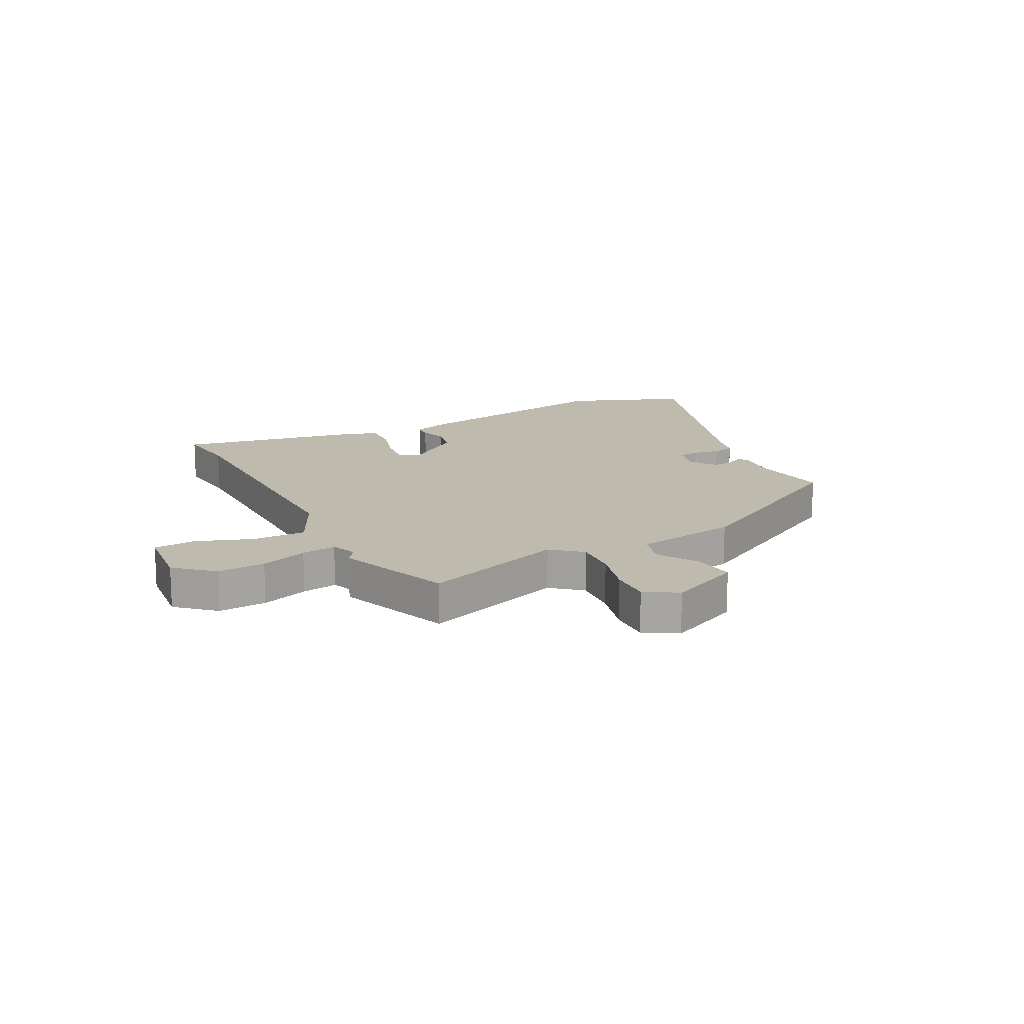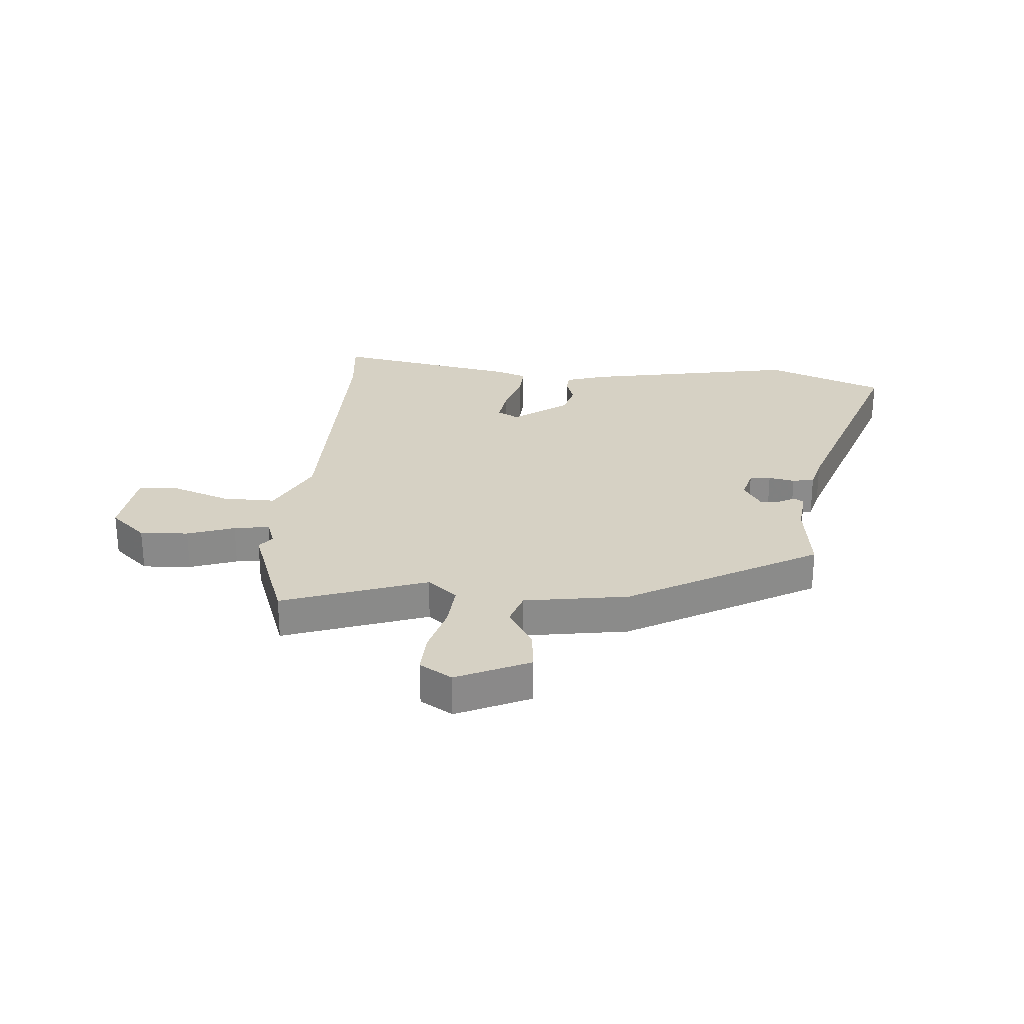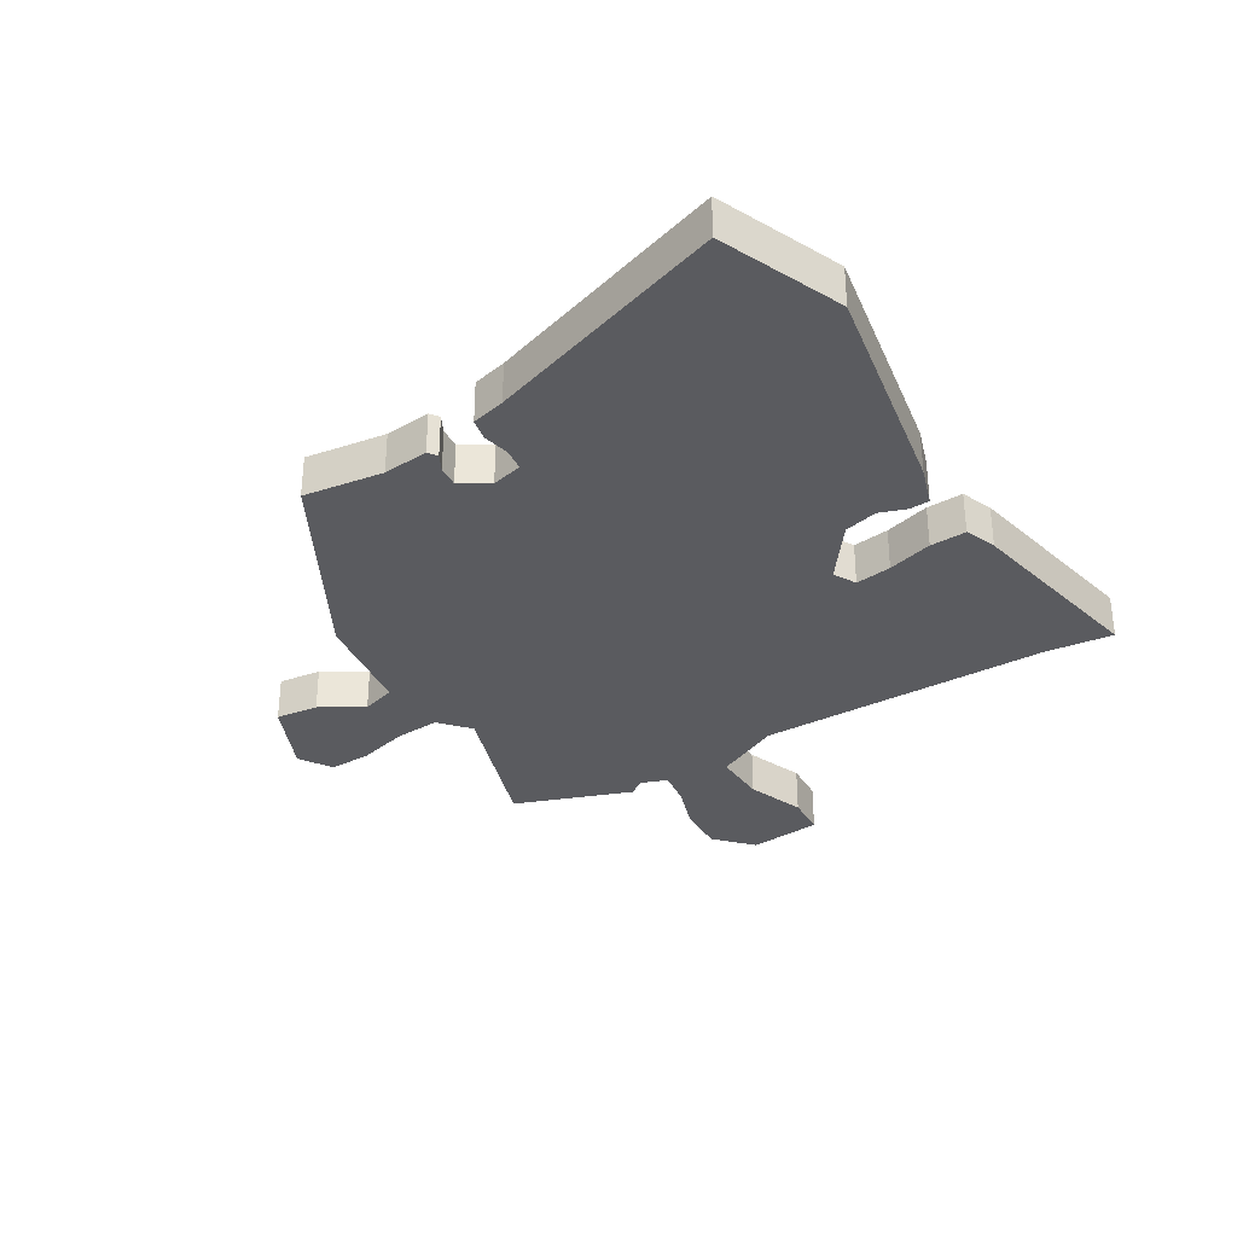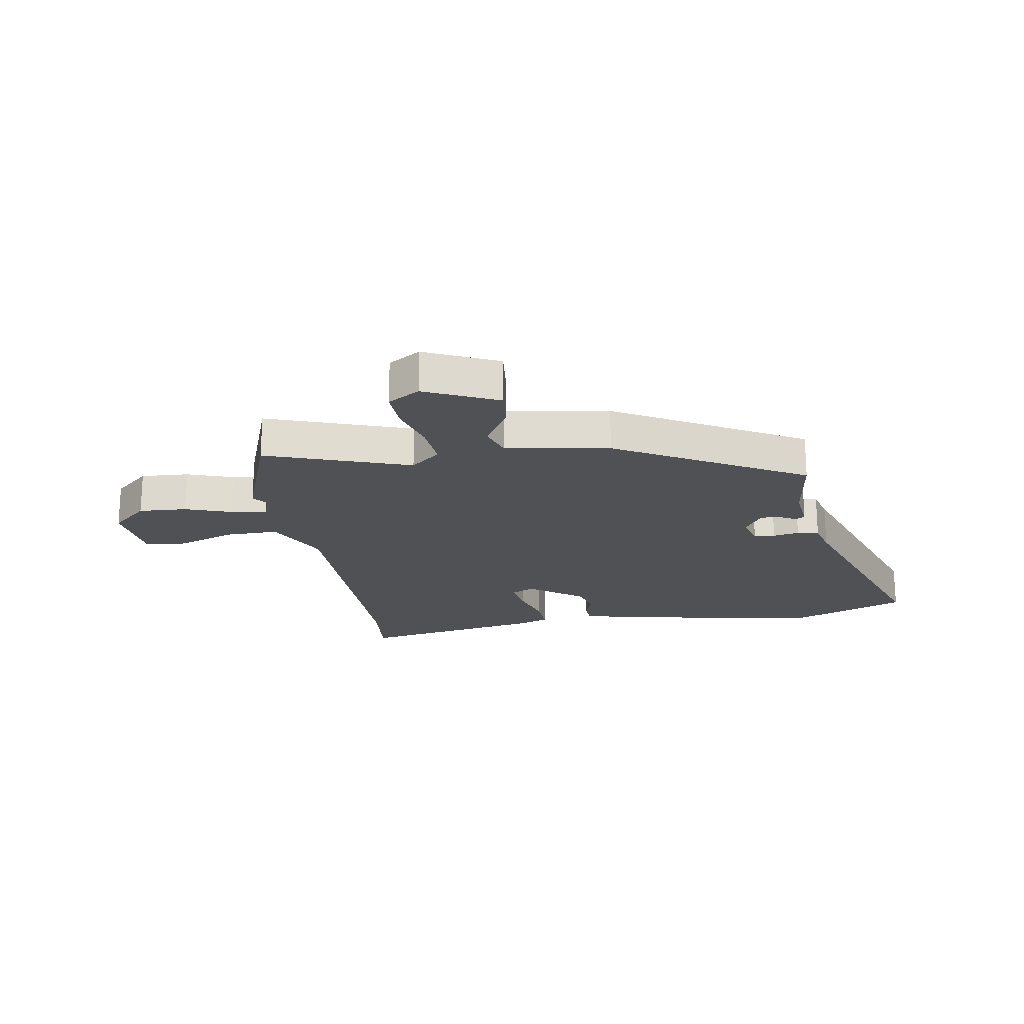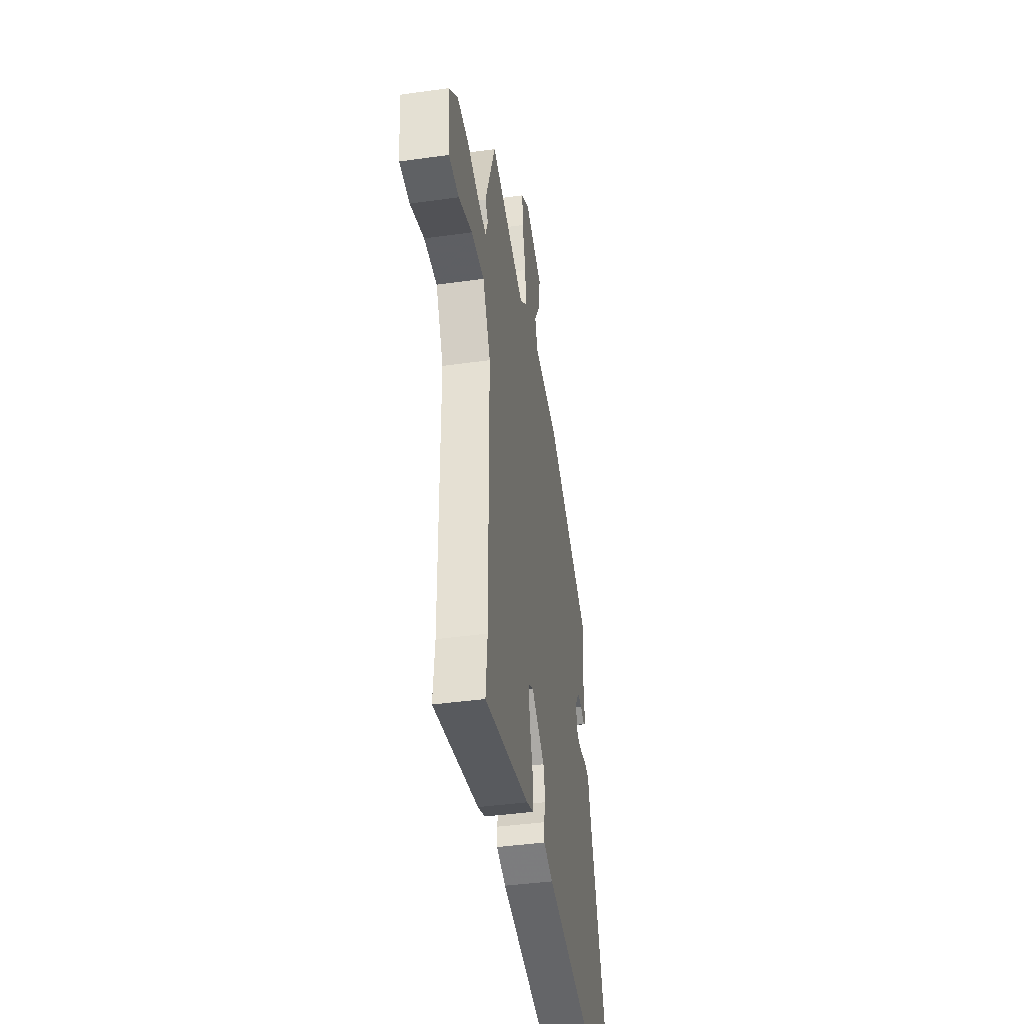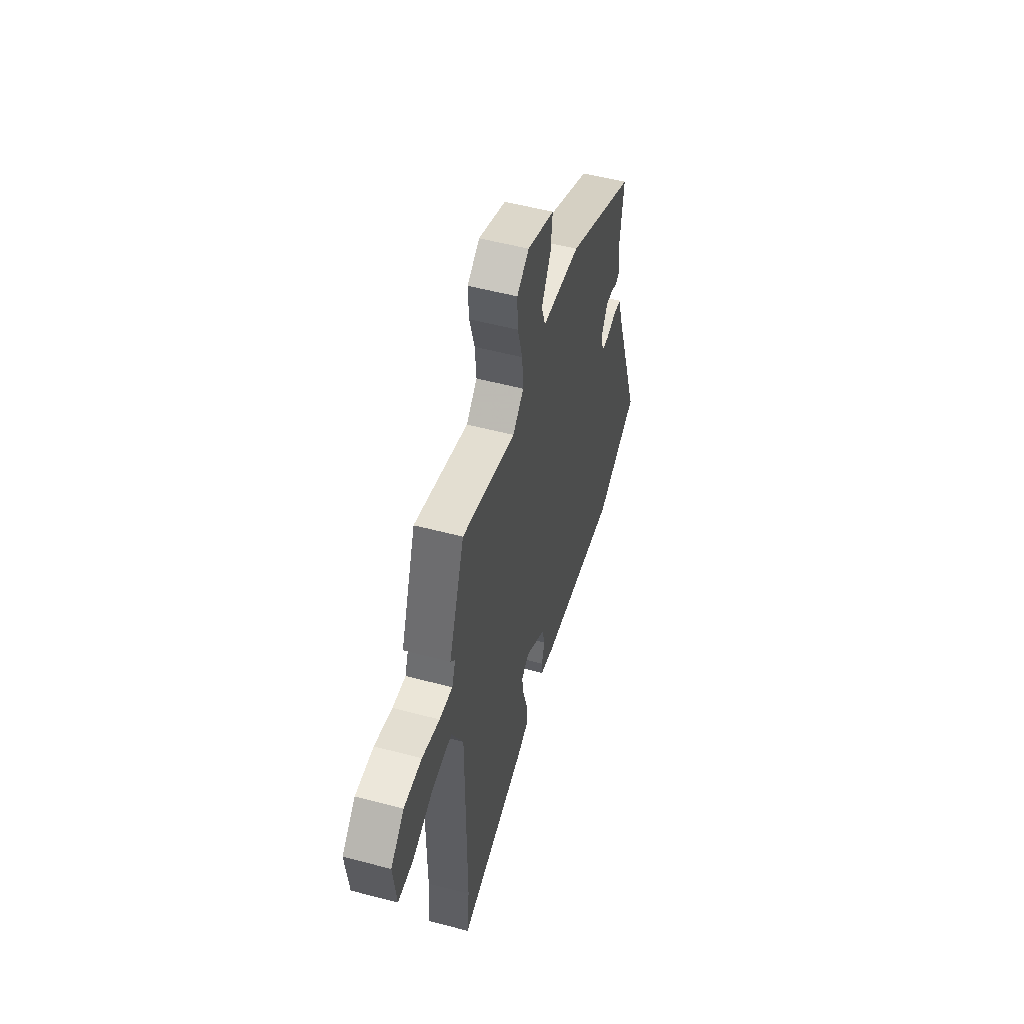
<metadata>
{"format":"obj","ext":"obj","renderer":"f3d","projection":"perspective","resolution":1024,"background":"white","views":[{"elev":15.5,"azim":-27.6,"up":"+Y"},{"elev":26.6,"azim":4.8,"up":"+Y"},{"elev":-33.1,"azim":121.6,"up":"+Y"},{"elev":-20.2,"azim":9.4,"up":"+Y"},{"elev":-41.1,"azim":-80.3,"up":"+Z"},{"elev":54.0,"azim":-74.3,"up":"+Z"}]}
</metadata>
<code>
v -0.54 0.07 0.39
v -0.466 0.07 0.593
v -0.213 0.07 0.504
v -0.161 0.07 0.548
v -0.167 0.07 0.626
v -0.191 0.07 0.713
v -0.194 0.07 0.786
v -0.137 0.07 0.821
v -0.009 0.07 0.762
v -0.017 0.07 0.688
v -0.061 0.07 0.615
v -0.042 0.07 0.556
v 0.14 0.07 0.527
v 0.47 0.07 0.341
v 0.452 0.07 0.203
v 0.46 0.07 0.125
v 0.444 0.07 0.114
v 0.414 0.07 0.13
v 0.379 0.07 0.133
v 0.348 0.07 0.084
v 0.362 0.07 0.031
v 0.399 0.07 0.026
v 0.445 0.07 0.035
v 0.483 0.07 0.027
v 0.498 0.07 -0.031
v 0.638 0.07 -0.445
v 0.429 0.07 -0.528
v 0.048 0.07 -0.456
v -0.021 0.07 -0.433
v -0.023 0.07 -0.399
v -0.007 0.07 -0.353
v -0.022 0.07 -0.295
v -0.117 0.07 -0.225
v -0.156 0.07 -0.245
v -0.147 0.07 -0.307
v -0.124 0.07 -0.384
v -0.121 0.07 -0.446
v -0.175 0.07 -0.466
v -0.503 0.07 -0.527
v -0.491 0.07 -0.411
v -0.493 0.07 0.093
v -0.549 0.07 0.206
v -0.643 0.07 0.205
v -0.743 0.07 0.169
v -0.816 0.07 0.175
v -0.83 0.07 0.302
v -0.766 0.07 0.36
v -0.681 0.07 0.355
v -0.598 0.07 0.326
v -0.536 0.07 0.316
v -0.519 0.07 0.362
v -0.54 0 0.39
v -0.466 0 0.593
v -0.213 0 0.504
v -0.161 0 0.548
v -0.167 0 0.626
v -0.191 0 0.713
v -0.194 0 0.786
v -0.137 0 0.821
v -0.009 0 0.762
v -0.017 0 0.688
v -0.061 0 0.615
v -0.042 0 0.556
v 0.14 0 0.527
v 0.47 0 0.341
v 0.452 0 0.203
v 0.46 0 0.125
v 0.444 0 0.114
v 0.414 0 0.13
v 0.379 0 0.133
v 0.348 0 0.084
v 0.362 0 0.031
v 0.399 0 0.026
v 0.445 0 0.035
v 0.483 0 0.027
v 0.498 0 -0.031
v 0.638 0 -0.445
v 0.429 0 -0.528
v 0.048 0 -0.456
v -0.021 0 -0.433
v -0.023 0 -0.399
v -0.007 0 -0.353
v -0.022 0 -0.295
v -0.117 0 -0.225
v -0.156 0 -0.245
v -0.147 0 -0.307
v -0.124 0 -0.384
v -0.121 0 -0.446
v -0.175 0 -0.466
v -0.503 0 -0.527
v -0.491 0 -0.411
v -0.493 0 0.093
v -0.549 0 0.206
v -0.643 0 0.205
v -0.743 0 0.169
v -0.816 0 0.175
v -0.83 0 0.302
v -0.766 0 0.36
v -0.681 0 0.355
v -0.598 0 0.326
v -0.536 0 0.316
v -0.519 0 0.362
f 46 47 48 49
f 46 49 50
f 43 44 45 46
f 42 43 46 50
f 41 42 50 51
f 37 38 39 40
f 35 36 37 40
f 34 35 40 41
f 33 34 41 51
f 28 29 30 31
f 28 31 32
f 25 26 27 28
f 25 28 32
f 22 23 24 25
f 21 22 25 32
f 20 21 32 33
f 15 16 17 18
f 15 18 19
f 12 13 14 15
f 12 15 19
f 8 9 10 11
f 8 11 12
f 5 6 7 8
f 4 5 8 12
f 3 4 12 19
f 51 1 2 3
f 20 33 51
f 3 19 20 51
f 100 99 98 97
f 101 100 97
f 97 96 95 94
f 101 97 94 93
f 102 101 93 92
f 91 90 89 88
f 91 88 87 86
f 92 91 86 85
f 102 92 85 84
f 82 81 80 79
f 83 82 79
f 79 78 77 76
f 83 79 76
f 76 75 74 73
f 83 76 73 72
f 84 83 72 71
f 69 68 67 66
f 70 69 66
f 66 65 64 63
f 70 66 63
f 62 61 60 59
f 63 62 59
f 59 58 57 56
f 63 59 56 55
f 70 63 55 54
f 54 53 52 102
f 102 84 71
f 102 71 70 54
f 1 52 53 2
f 2 53 54 3
f 3 54 55 4
f 4 55 56 5
f 5 56 57 6
f 6 57 58 7
f 7 58 59 8
f 8 59 60 9
f 9 60 61 10
f 10 61 62 11
f 11 62 63 12
f 12 63 64 13
f 13 64 65 14
f 14 65 66 15
f 15 66 67 16
f 16 67 68 17
f 17 68 69 18
f 18 69 70 19
f 19 70 71 20
f 20 71 72 21
f 21 72 73 22
f 22 73 74 23
f 23 74 75 24
f 24 75 76 25
f 25 76 77 26
f 26 77 78 27
f 27 78 79 28
f 28 79 80 29
f 29 80 81 30
f 30 81 82 31
f 31 82 83 32
f 32 83 84 33
f 33 84 85 34
f 34 85 86 35
f 35 86 87 36
f 36 87 88 37
f 37 88 89 38
f 38 89 90 39
f 39 90 91 40
f 40 91 92 41
f 41 92 93 42
f 42 93 94 43
f 43 94 95 44
f 44 95 96 45
f 45 96 97 46
f 46 97 98 47
f 47 98 99 48
f 48 99 100 49
f 49 100 101 50
f 50 101 102 51
f 51 102 52 1

</code>
